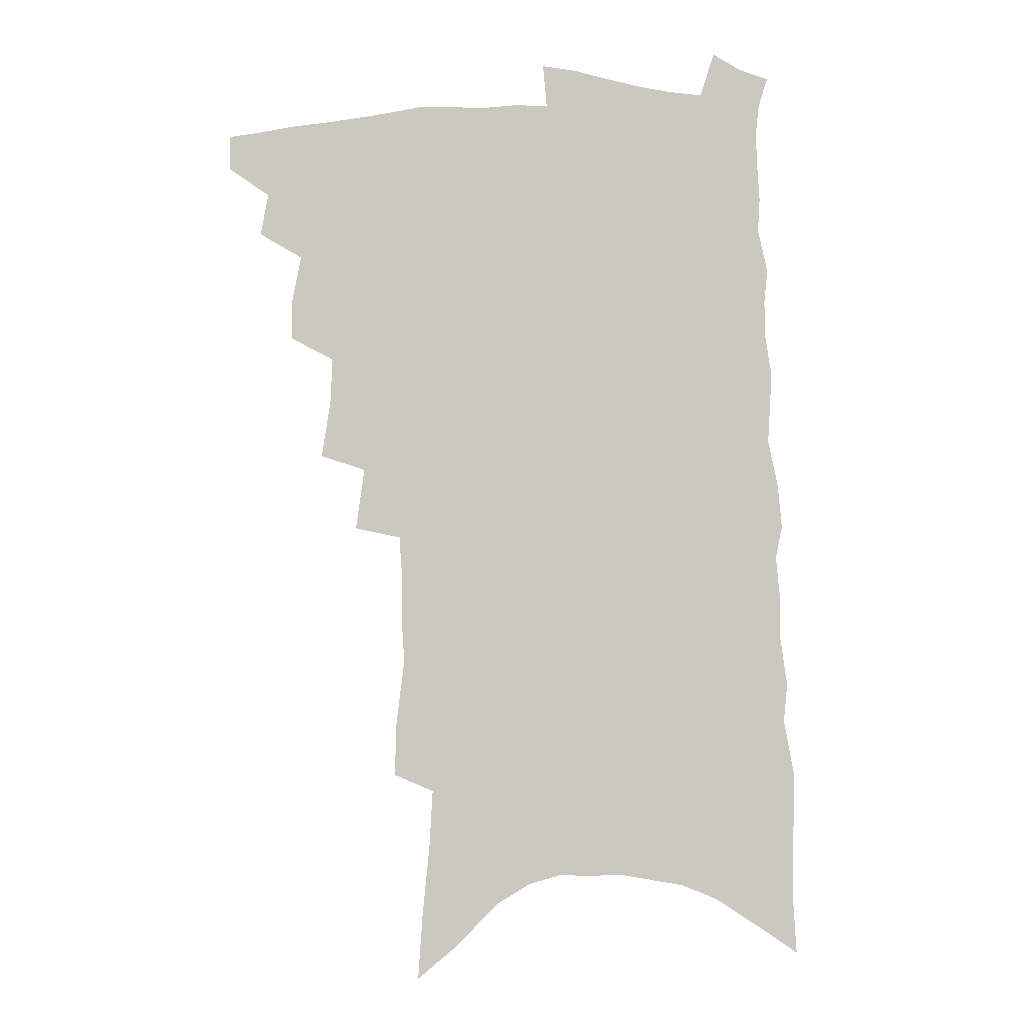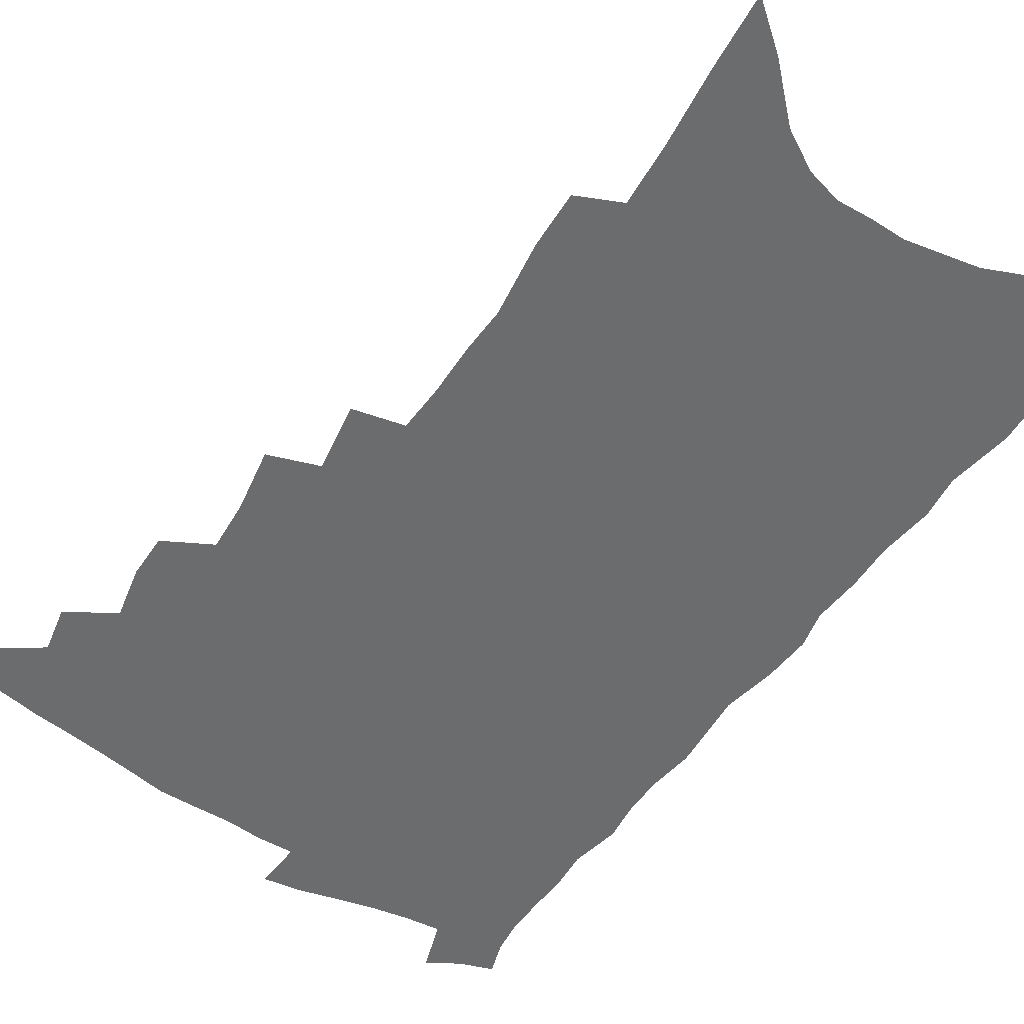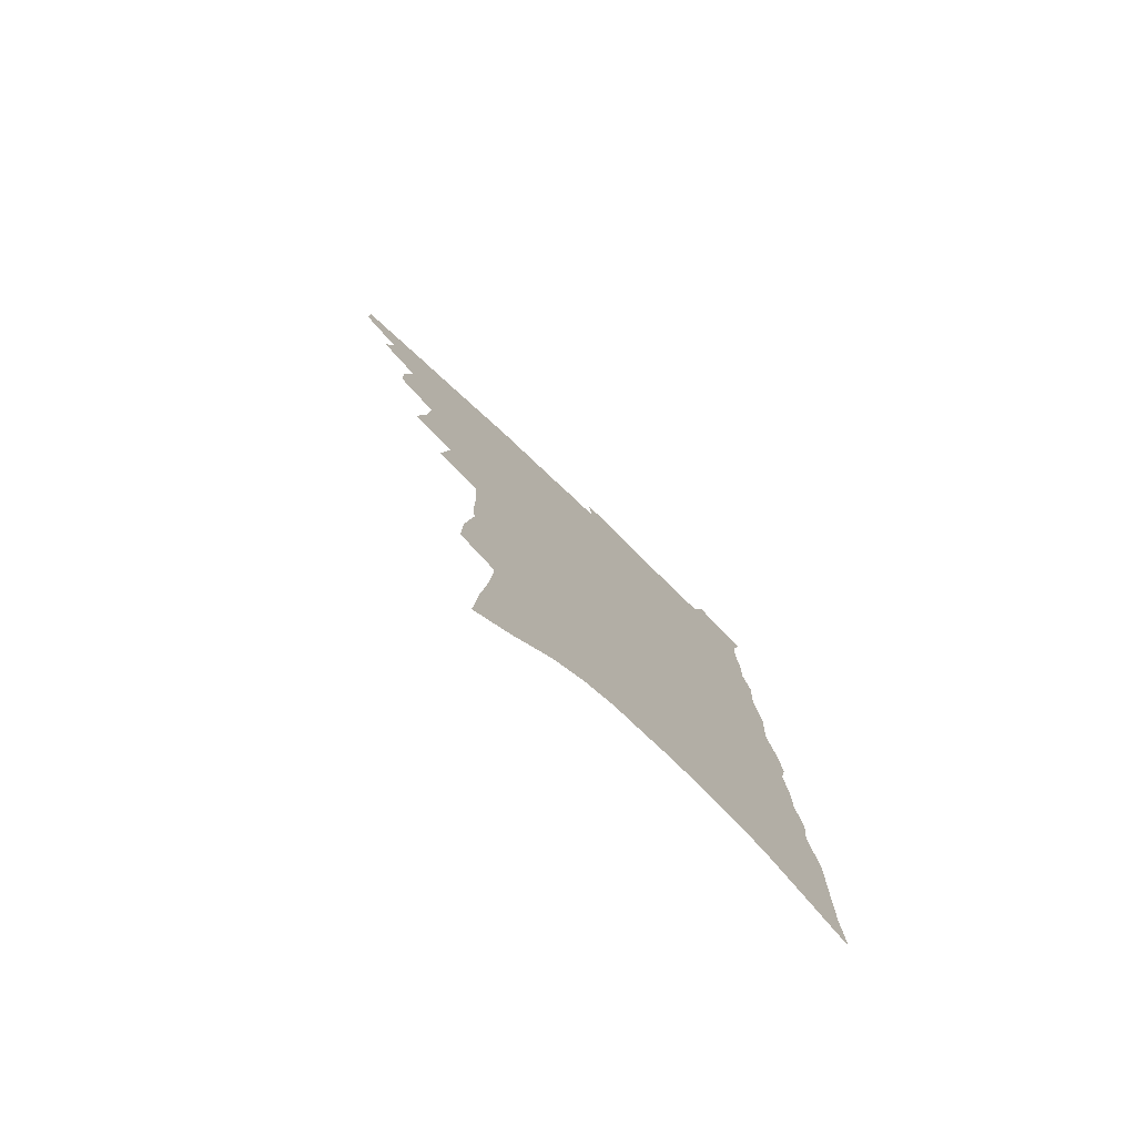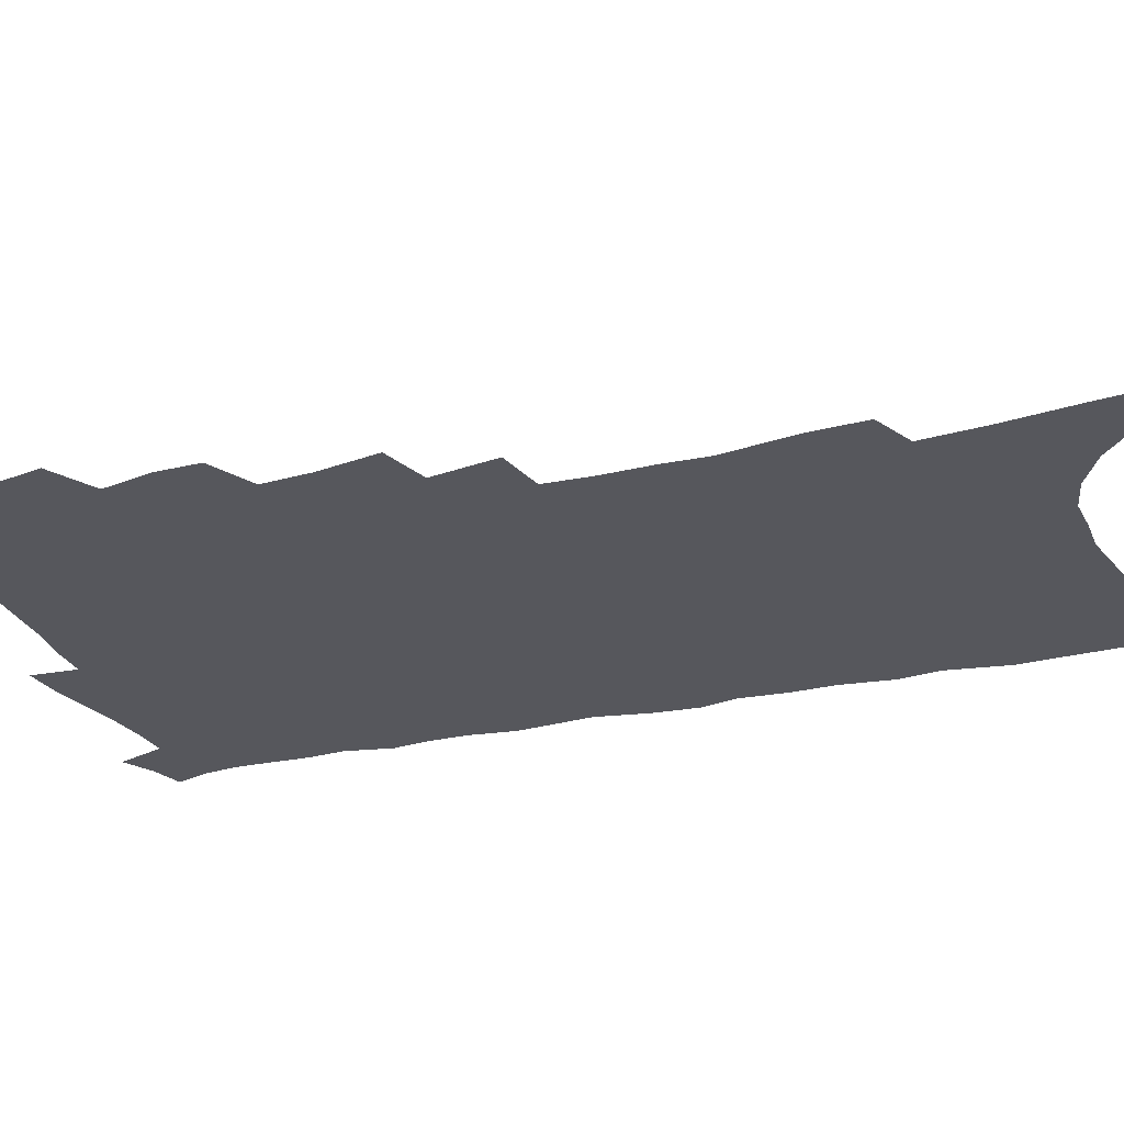
<metadata>
{"format":"obj","ext":"obj","renderer":"f3d","projection":"perspective","resolution":1024,"background":"white","views":[{"elev":-2.2,"azim":-1.4,"up":"+Y"},{"elev":-53.6,"azim":-32.5,"up":"+Z"},{"elev":-78.6,"azim":-43.4,"up":"+Y"},{"elev":-27.5,"azim":-69.2,"up":"+Z"}]}
</metadata>
<code>
v 481.5 481.8 0
v 481.2 495.5 0
v 494.5 454.3 0
v 497.6 470.9 0
v 496.8 484.5 0
v 495.4 497.8 0
v 508.1 410 0
v 507.9 425.7 0
v 511.5 444.4 0
v 512.3 459.5 0
v 512.6 473.5 0
v 510.6 486.7 0
v 508.4 500.2 0
v 520.6 360.4 0
v 524.1 383.3 0
v 525 401.2 0
v 527.4 419.8 0
v 527.1 434.4 0
v 527.9 449.5 0
v 528.6 463.5 0
v 526.4 475.7 0
v 524.7 488.5 0
v 522.1 502 0
v 535 330 0
v 538.5 354.6 0
v 539.3 373.7 0
v 540.4 392 0
v 540.9 408.2 0
v 540.2 421.8 0
v 539.9 435.6 0
v 540.9 451.1 0
v 540.9 464.7 0
v 539.4 477.4 0
v 537.6 490.4 0
v 535.3 504 0
v 551.7 226.7 0
v 552.1 247.1 0
v 555.4 274.2 0
v 554.4 290.5 0
v 554.5 309.5 0
v 553.3 326.2 0
v 553.2 344.9 0
v 553.5 362.9 0
v 553.5 379.6 0
v 554.3 396.9 0
v 553.8 410.7 0
v 553.7 425 0
v 554.7 440.2 0
v 554.1 453 0
v 554.1 466.3 0
v 552.2 479.2 0
v 550.7 492.2 0
v 548.4 506.3 0
v 561.5 141.9 0
v 563.3 168.7 0
v 566.1 196.6 0
v 567.4 219.9 0
v 567.6 240.5 0
v 568 261 0
v 568.3 280.8 0
v 568.8 301.2 0
v 567.7 317.1 0
v 567.7 335.2 0
v 566.5 350.4 0
v 567.2 368.8 0
v 567.4 385.3 0
v 566.3 398.4 0
v 567.3 414.5 0
v 567.7 429.1 0
v 567.3 442.1 0
v 567.5 455.5 0
v 566.3 467.8 0
v 566 480.2 0
v 564.1 493.3 0
v 561.5 508.7 0
v 577.3 155.2 0
v 577.7 178.4 0
v 582.3 211.6 0
v 582.4 232.3 0
v 582.4 252.2 0
v 580.9 267.6 0
v 581.1 287.4 0
v 582 309.1 0
v 581.6 325.5 0
v 580.6 340.5 0
v 580.4 357.5 0
v 579.7 372 0
v 580.3 389.4 0
v 580.3 403.6 0
v 579.5 416.1 0
v 580.2 431.4 0
v 580.1 444.2 0
v 579.7 456.5 0
v 579 468.6 0
v 578.7 481 0
v 577.1 494.4 0
v 575.4 508.8 0
v 594.3 172.7 0
v 595.9 199.9 0
v 595.4 218.7 0
v 595.1 238.2 0
v 594.8 258.1 0
v 594.2 275.9 0
v 594 293.9 0
v 593.4 309.8 0
v 593.8 331.1 0
v 592.7 343.3 0
v 592.6 360.6 0
v 592.2 375.6 0
v 592 389.8 0
v 592.3 405.7 0
v 591.9 418.4 0
v 592 431.7 0
v 592.2 444.9 0
v 591.9 457.1 0
v 591.7 469.4 0
v 591.2 481.9 0
v 590.1 495.1 0
v 589.2 508.6 0
v 608.1 181.1 0
v 608.3 204.3 0
v 608.1 225.1 0
v 607.5 243.3 0
v 606.6 259.6 0
v 605.7 275.4 0
v 606 297.1 0
v 605.8 315.7 0
v 605.2 330.5 0
v 604.6 346.4 0
v 604.5 363.6 0
v 604.3 378.2 0
v 604 391.9 0
v 604 406.5 0
v 604.2 420.5 0
v 604.1 433.1 0
v 604.2 445.7 0
v 604.2 457.6 0
v 604.3 469.8 0
v 604.3 482 0
v 603.8 494.7 0
v 602.2 509.8 0
v 620.9 184.7 0
v 620.6 208.1 0
v 620 226.9 0
v 619.5 245.3 0
v 619 265.3 0
v 618.4 283.6 0
v 617.7 296.7 0
v 617.3 318.8 0
v 616.8 332.3 0
v 616.4 349.4 0
v 616.1 364 0
v 615.8 378.1 0
v 615.7 393.9 0
v 615.6 407.7 0
v 615.7 421 0
v 615.8 433.5 0
v 615.9 445.5 0
v 616.2 457.8 0
v 616.9 470.2 0
v 616.9 481.9 0
v 616.5 494.5 0
v 615.4 509.5 0
v 613.9 526.6 0
v 633.6 184.4 0
v 632.8 207.9 0
v 632 231.3 0
v 631.6 247 0
v 630.8 266.5 0
v 630.2 282.1 0
v 629.4 300.6 0
v 628.9 317 0
v 628.4 333.4 0
v 627.7 350.4 0
v 627.7 363.3 0
v 627.4 379 0
v 627.2 393.5 0
v 627.1 407.4 0
v 627 420.6 0
v 627.5 435 0
v 627.7 446.1 0
v 628.1 457.7 0
v 628.5 469.9 0
v 628.9 481.7 0
v 629 494.1 0
v 628.5 508.5 0
v 627.2 524.8 0
v 646.3 184.8 0
v 645 209.1 0
v 644.8 226.2 0
v 643.9 245.1 0
v 642.6 265.8 0
v 642 282.6 0
v 641 301 0
v 640.3 318 0
v 640.3 331.6 0
v 639.4 348.5 0
v 639 364.1 0
v 639 378.1 0
v 638.8 392.6 0
v 638.7 406.4 0
v 638.4 421.2 0
v 638.9 433.4 0
v 639.3 445.2 0
v 639.7 457.3 0
v 640.2 469.7 0
v 640.8 481.2 0
v 641.4 493.2 0
v 642.7 504.8 0
v 641.3 521.2 0
v 659.3 182.6 0
v 658 204.9 0
v 656.7 226.6 0
v 656.4 242.5 0
v 654.4 264.4 0
v 654.4 279.4 0
v 652.6 300.3 0
v 652 316 0
v 651.9 330.6 0
v 651.2 347 0
v 650.6 362.5 0
v 651.2 375.5 0
v 650.6 390.5 0
v 651 403.3 0
v 650 419.2 0
v 650.4 431.8 0
v 651.2 443.5 0
v 651.3 456.6 0
v 651.7 468.9 0
v 652.6 480.5 0
v 653.6 492.3 0
v 654.4 504.3 0
v 654.9 518 0
v 672.4 180.3 0
v 671.2 201.3 0
v 669.8 221.9 0
v 668.9 240.4 0
v 667.9 258.7 0
v 666.6 277.4 0
v 665 296.4 0
v 664 313.2 0
v 664.3 327.3 0
v 663.3 344.3 0
v 663.8 357.8 0
v 663.3 372.8 0
v 662.3 388.9 0
v 662.7 401.7 0
v 661.5 417.6 0
v 662.3 429.8 0
v 662.7 442.6 0
v 663.5 454.6 0
v 663.6 467.4 0
v 664.2 479.9 0
v 665.6 491.4 0
v 666.8 503.5 0
v 668.2 515.8 0
v 686.4 174.6 0
v 685.8 193.8 0
v 684.3 214.6 0
v 682.2 235.8 0
v 680.9 254.6 0
v 680.1 272.2 0
v 678.5 290.7 0
v 678.9 305.5 0
v 676.4 324.8 0
v 677 338.8 0
v 675.9 355 0
v 676.2 369 0
v 674.9 385.1 0
v 675.4 398.5 0
v 675 412.9 0
v 674.9 426.6 0
v 674.6 440.3 0
v 675.9 452.4 0
v 675.1 466.6 0
v 676.3 478.2 0
v 677.3 490.1 0
v 679.2 502 0
v 681 514.5 0
v 686.5 532.1 0
v 702.9 163.7 0
v 701.7 184.4 0
v 700.7 204.1 0
v 699.6 223.5 0
v 696.3 245.7 0
v 695.7 263.3 0
v 694 281.9 0
v 692.5 299.7 0
v 692.3 315.6 0
v 692.4 330.9 0
v 692.9 345.6 0
v 690.5 363 0
v 690.1 378 0
v 691 391.4 0
v 689.6 406.9 0
v 690.3 420.3 0
v 688 436.2 0
v 690 448.3 0
v 687.9 463.7 0
v 688.2 476.3 0
v 689.9 488 0
v 691.5 500.2 0
v 692.9 512.2 0
v 697.7 525.5 0
v 720.1 152.2 0
v 718.8 173 0
v 718.9 191 0
v 719.1 208.8 0
v 719.5 226.3 0
v 715.3 249 0
v 716.7 264.2 0
v 713.8 284 0
v 713.9 300.1 0
v 712.2 317.7 0
v 714.8 330.8 0
v 713.2 347.8 0
v 709.2 366.9 0
v 709.9 381 0
v 710.7 395.1 0
v 708.1 411.8 0
v 707.8 426.4 0
v 709.1 439.4 0
v 705.2 456.7 0
v 706 469.9 0
v 705.1 483.8 0
v 704.5 497.9 0
v 705.8 510 0
v 709.3 521.6 0
f 4 5 1
f 1 5 2
f 5 6 2
f 9 10 3
f 3 10 4
f 10 11 4
f 4 11 5
f 11 12 5
f 5 12 6
f 12 13 6
f 16 17 7
f 7 17 8
f 17 18 8
f 8 18 9
f 18 19 9
f 9 19 10
f 19 20 10
f 10 20 11
f 20 21 11
f 11 21 12
f 21 22 12
f 12 22 13
f 22 23 13
f 25 26 14
f 14 26 15
f 26 27 15
f 15 27 16
f 27 28 16
f 16 28 17
f 28 29 17
f 17 29 18
f 29 30 18
f 18 30 19
f 30 31 19
f 19 31 20
f 31 32 20
f 20 32 21
f 32 33 21
f 21 33 22
f 33 34 22
f 22 34 23
f 34 35 23
f 41 42 24
f 24 42 25
f 42 43 25
f 25 43 26
f 43 44 26
f 26 44 27
f 44 45 27
f 27 45 28
f 45 46 28
f 28 46 29
f 46 47 29
f 29 47 30
f 47 48 30
f 30 48 31
f 48 49 31
f 31 49 32
f 49 50 32
f 32 50 33
f 50 51 33
f 33 51 34
f 51 52 34
f 34 52 35
f 52 53 35
f 57 58 36
f 36 58 37
f 58 59 37
f 37 59 38
f 59 60 38
f 38 60 39
f 60 61 39
f 39 61 40
f 61 62 40
f 40 62 41
f 62 63 41
f 41 63 42
f 63 64 42
f 42 64 43
f 64 65 43
f 43 65 44
f 65 66 44
f 44 66 45
f 66 67 45
f 45 67 46
f 67 68 46
f 46 68 47
f 68 69 47
f 47 69 48
f 69 70 48
f 48 70 49
f 70 71 49
f 49 71 50
f 71 72 50
f 50 72 51
f 72 73 51
f 51 73 52
f 73 74 52
f 52 74 53
f 74 75 53
f 54 76 55
f 76 77 55
f 55 77 56
f 77 78 56
f 56 78 57
f 78 79 57
f 57 79 58
f 79 80 58
f 58 80 59
f 80 81 59
f 59 81 60
f 81 82 60
f 60 82 61
f 82 83 61
f 61 83 62
f 83 84 62
f 62 84 63
f 84 85 63
f 63 85 64
f 85 86 64
f 64 86 65
f 86 87 65
f 65 87 66
f 87 88 66
f 66 88 67
f 88 89 67
f 67 89 68
f 89 90 68
f 68 90 69
f 90 91 69
f 69 91 70
f 91 92 70
f 70 92 71
f 92 93 71
f 71 93 72
f 93 94 72
f 72 94 73
f 94 95 73
f 73 95 74
f 95 96 74
f 74 96 75
f 96 97 75
f 76 98 77
f 98 99 77
f 77 99 78
f 99 100 78
f 78 100 79
f 100 101 79
f 79 101 80
f 101 102 80
f 80 102 81
f 102 103 81
f 81 103 82
f 103 104 82
f 82 104 83
f 104 105 83
f 83 105 84
f 105 106 84
f 84 106 85
f 106 107 85
f 85 107 86
f 107 108 86
f 86 108 87
f 108 109 87
f 87 109 88
f 109 110 88
f 88 110 89
f 110 111 89
f 89 111 90
f 111 112 90
f 90 112 91
f 112 113 91
f 91 113 92
f 113 114 92
f 92 114 93
f 114 115 93
f 93 115 94
f 115 116 94
f 94 116 95
f 116 117 95
f 95 117 96
f 117 118 96
f 96 118 97
f 118 119 97
f 98 120 99
f 120 121 99
f 99 121 100
f 121 122 100
f 100 122 101
f 122 123 101
f 101 123 102
f 123 124 102
f 102 124 103
f 124 125 103
f 103 125 104
f 125 126 104
f 104 126 105
f 126 127 105
f 105 127 106
f 127 128 106
f 106 128 107
f 128 129 107
f 107 129 108
f 129 130 108
f 108 130 109
f 130 131 109
f 109 131 110
f 131 132 110
f 110 132 111
f 132 133 111
f 111 133 112
f 133 134 112
f 112 134 113
f 134 135 113
f 113 135 114
f 135 136 114
f 114 136 115
f 136 137 115
f 115 137 116
f 137 138 116
f 116 138 117
f 138 139 117
f 117 139 118
f 139 140 118
f 118 140 119
f 140 141 119
f 120 142 121
f 142 143 121
f 121 143 122
f 143 144 122
f 122 144 123
f 144 145 123
f 123 145 124
f 145 146 124
f 124 146 125
f 146 147 125
f 125 147 126
f 147 148 126
f 126 148 127
f 148 149 127
f 127 149 128
f 149 150 128
f 128 150 129
f 150 151 129
f 129 151 130
f 151 152 130
f 130 152 131
f 152 153 131
f 131 153 132
f 153 154 132
f 132 154 133
f 154 155 133
f 133 155 134
f 155 156 134
f 134 156 135
f 156 157 135
f 135 157 136
f 157 158 136
f 136 158 137
f 158 159 137
f 137 159 138
f 159 160 138
f 138 160 139
f 160 161 139
f 139 161 140
f 161 162 140
f 140 162 141
f 162 163 141
f 142 165 143
f 165 166 143
f 143 166 144
f 166 167 144
f 144 167 145
f 167 168 145
f 145 168 146
f 168 169 146
f 146 169 147
f 169 170 147
f 147 170 148
f 170 171 148
f 148 171 149
f 171 172 149
f 149 172 150
f 172 173 150
f 150 173 151
f 173 174 151
f 151 174 152
f 174 175 152
f 152 175 153
f 175 176 153
f 153 176 154
f 176 177 154
f 154 177 155
f 177 178 155
f 155 178 156
f 178 179 156
f 156 179 157
f 179 180 157
f 157 180 158
f 180 181 158
f 158 181 159
f 181 182 159
f 159 182 160
f 182 183 160
f 160 183 161
f 183 184 161
f 161 184 162
f 184 185 162
f 162 185 163
f 185 186 163
f 163 186 164
f 186 187 164
f 165 188 166
f 188 189 166
f 166 189 167
f 189 190 167
f 167 190 168
f 190 191 168
f 168 191 169
f 191 192 169
f 169 192 170
f 192 193 170
f 170 193 171
f 193 194 171
f 171 194 172
f 194 195 172
f 172 195 173
f 195 196 173
f 173 196 174
f 196 197 174
f 174 197 175
f 197 198 175
f 175 198 176
f 198 199 176
f 176 199 177
f 199 200 177
f 177 200 178
f 200 201 178
f 178 201 179
f 201 202 179
f 179 202 180
f 202 203 180
f 180 203 181
f 203 204 181
f 181 204 182
f 204 205 182
f 182 205 183
f 205 206 183
f 183 206 184
f 206 207 184
f 184 207 185
f 207 208 185
f 185 208 186
f 208 209 186
f 186 209 187
f 209 210 187
f 188 211 189
f 211 212 189
f 189 212 190
f 212 213 190
f 190 213 191
f 213 214 191
f 191 214 192
f 214 215 192
f 192 215 193
f 215 216 193
f 193 216 194
f 216 217 194
f 194 217 195
f 217 218 195
f 195 218 196
f 218 219 196
f 196 219 197
f 219 220 197
f 197 220 198
f 220 221 198
f 198 221 199
f 221 222 199
f 199 222 200
f 222 223 200
f 200 223 201
f 223 224 201
f 201 224 202
f 224 225 202
f 202 225 203
f 225 226 203
f 203 226 204
f 226 227 204
f 204 227 205
f 227 228 205
f 205 228 206
f 228 229 206
f 206 229 207
f 229 230 207
f 207 230 208
f 230 231 208
f 208 231 209
f 231 232 209
f 209 232 210
f 232 233 210
f 211 234 212
f 234 235 212
f 212 235 213
f 235 236 213
f 213 236 214
f 236 237 214
f 214 237 215
f 237 238 215
f 215 238 216
f 238 239 216
f 216 239 217
f 239 240 217
f 217 240 218
f 240 241 218
f 218 241 219
f 241 242 219
f 219 242 220
f 242 243 220
f 220 243 221
f 243 244 221
f 221 244 222
f 244 245 222
f 222 245 223
f 245 246 223
f 223 246 224
f 246 247 224
f 224 247 225
f 247 248 225
f 225 248 226
f 248 249 226
f 226 249 227
f 249 250 227
f 227 250 228
f 250 251 228
f 228 251 229
f 251 252 229
f 229 252 230
f 252 253 230
f 230 253 231
f 253 254 231
f 231 254 232
f 254 255 232
f 232 255 233
f 255 256 233
f 234 257 235
f 257 258 235
f 235 258 236
f 258 259 236
f 236 259 237
f 259 260 237
f 237 260 238
f 260 261 238
f 238 261 239
f 261 262 239
f 239 262 240
f 262 263 240
f 240 263 241
f 263 264 241
f 241 264 242
f 264 265 242
f 242 265 243
f 265 266 243
f 243 266 244
f 266 267 244
f 244 267 245
f 267 268 245
f 245 268 246
f 268 269 246
f 246 269 247
f 269 270 247
f 247 270 248
f 270 271 248
f 248 271 249
f 271 272 249
f 249 272 250
f 272 273 250
f 250 273 251
f 273 274 251
f 251 274 252
f 274 275 252
f 252 275 253
f 275 276 253
f 253 276 254
f 276 277 254
f 254 277 255
f 277 278 255
f 255 278 256
f 278 279 256
f 257 281 258
f 281 282 258
f 258 282 259
f 282 283 259
f 259 283 260
f 283 284 260
f 260 284 261
f 284 285 261
f 261 285 262
f 285 286 262
f 262 286 263
f 286 287 263
f 263 287 264
f 287 288 264
f 264 288 265
f 288 289 265
f 265 289 266
f 289 290 266
f 266 290 267
f 290 291 267
f 267 291 268
f 291 292 268
f 268 292 269
f 292 293 269
f 269 293 270
f 293 294 270
f 270 294 271
f 294 295 271
f 271 295 272
f 295 296 272
f 272 296 273
f 296 297 273
f 273 297 274
f 297 298 274
f 274 298 275
f 298 299 275
f 275 299 276
f 299 300 276
f 276 300 277
f 300 301 277
f 277 301 278
f 301 302 278
f 278 302 279
f 302 303 279
f 279 303 280
f 303 304 280
f 281 305 282
f 305 306 282
f 282 306 283
f 306 307 283
f 283 307 284
f 307 308 284
f 284 308 285
f 308 309 285
f 285 309 286
f 309 310 286
f 286 310 287
f 310 311 287
f 287 311 288
f 311 312 288
f 288 312 289
f 312 313 289
f 289 313 290
f 313 314 290
f 290 314 291
f 314 315 291
f 291 315 292
f 315 316 292
f 292 316 293
f 316 317 293
f 293 317 294
f 317 318 294
f 294 318 295
f 318 319 295
f 295 319 296
f 319 320 296
f 296 320 297
f 320 321 297
f 297 321 298
f 321 322 298
f 298 322 299
f 322 323 299
f 299 323 300
f 323 324 300
f 300 324 301
f 324 325 301
f 301 325 302
f 325 326 302
f 302 326 303
f 326 327 303
f 303 327 304
f 327 328 304

</code>
